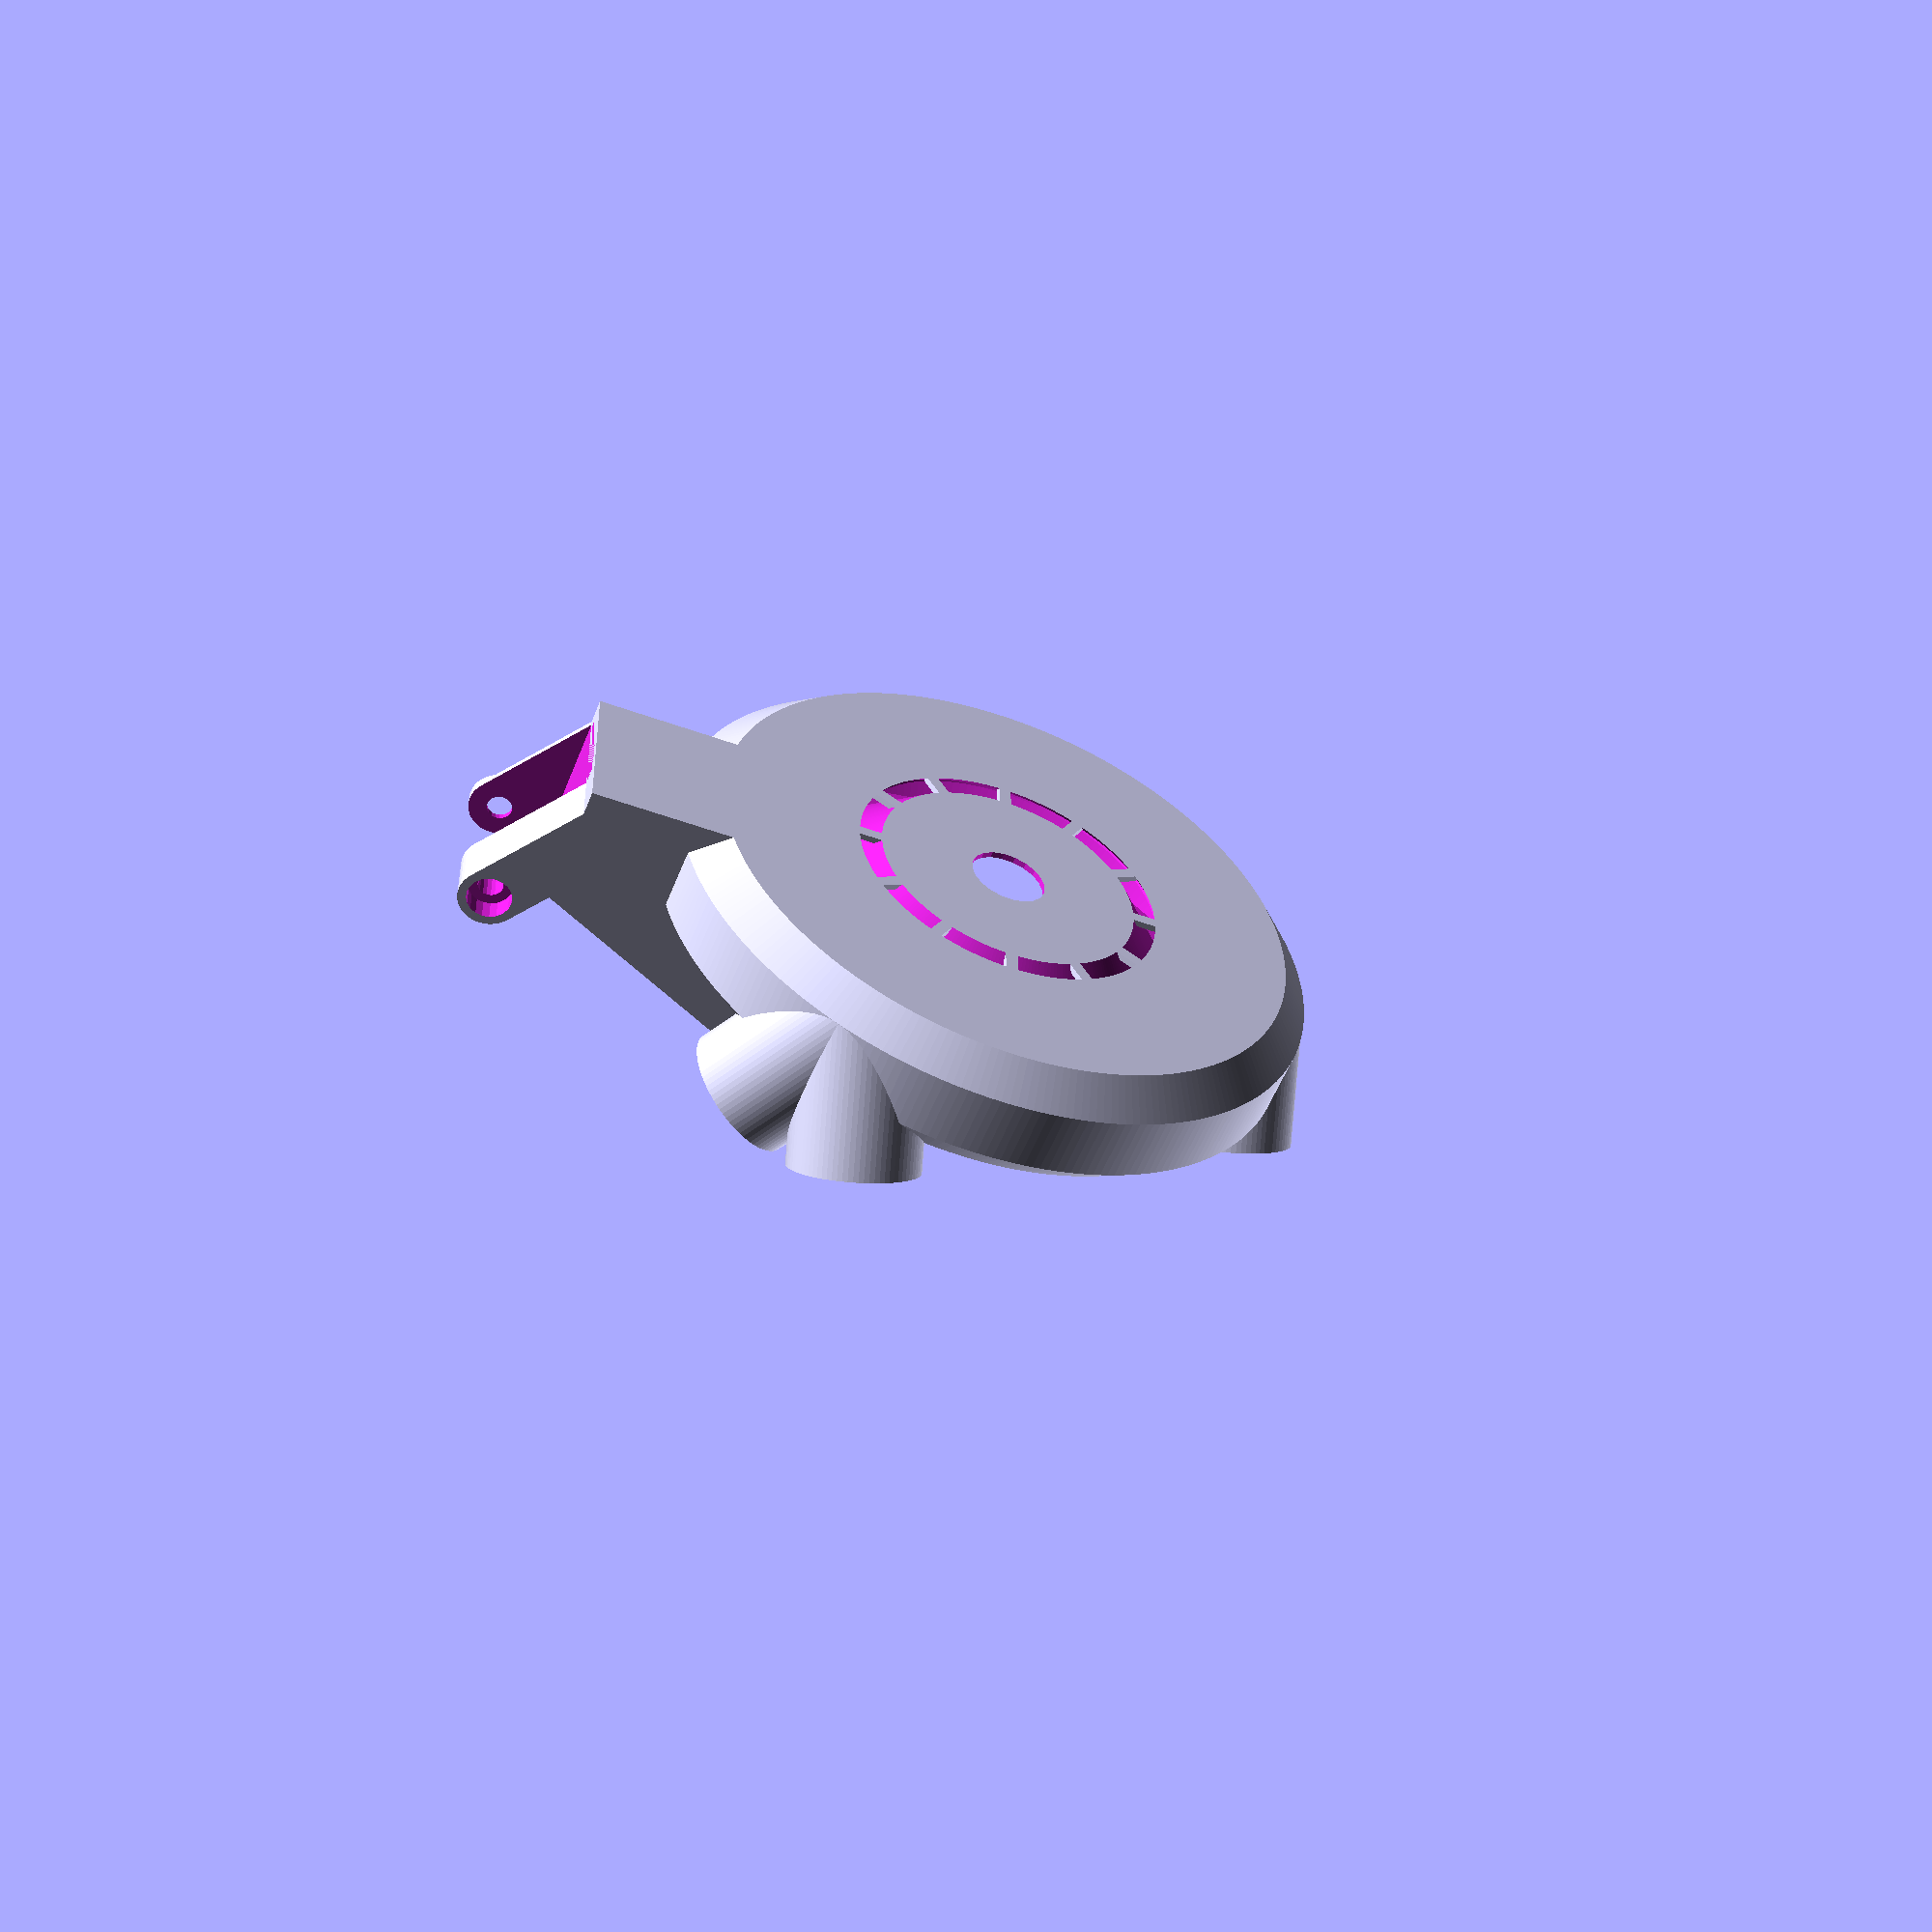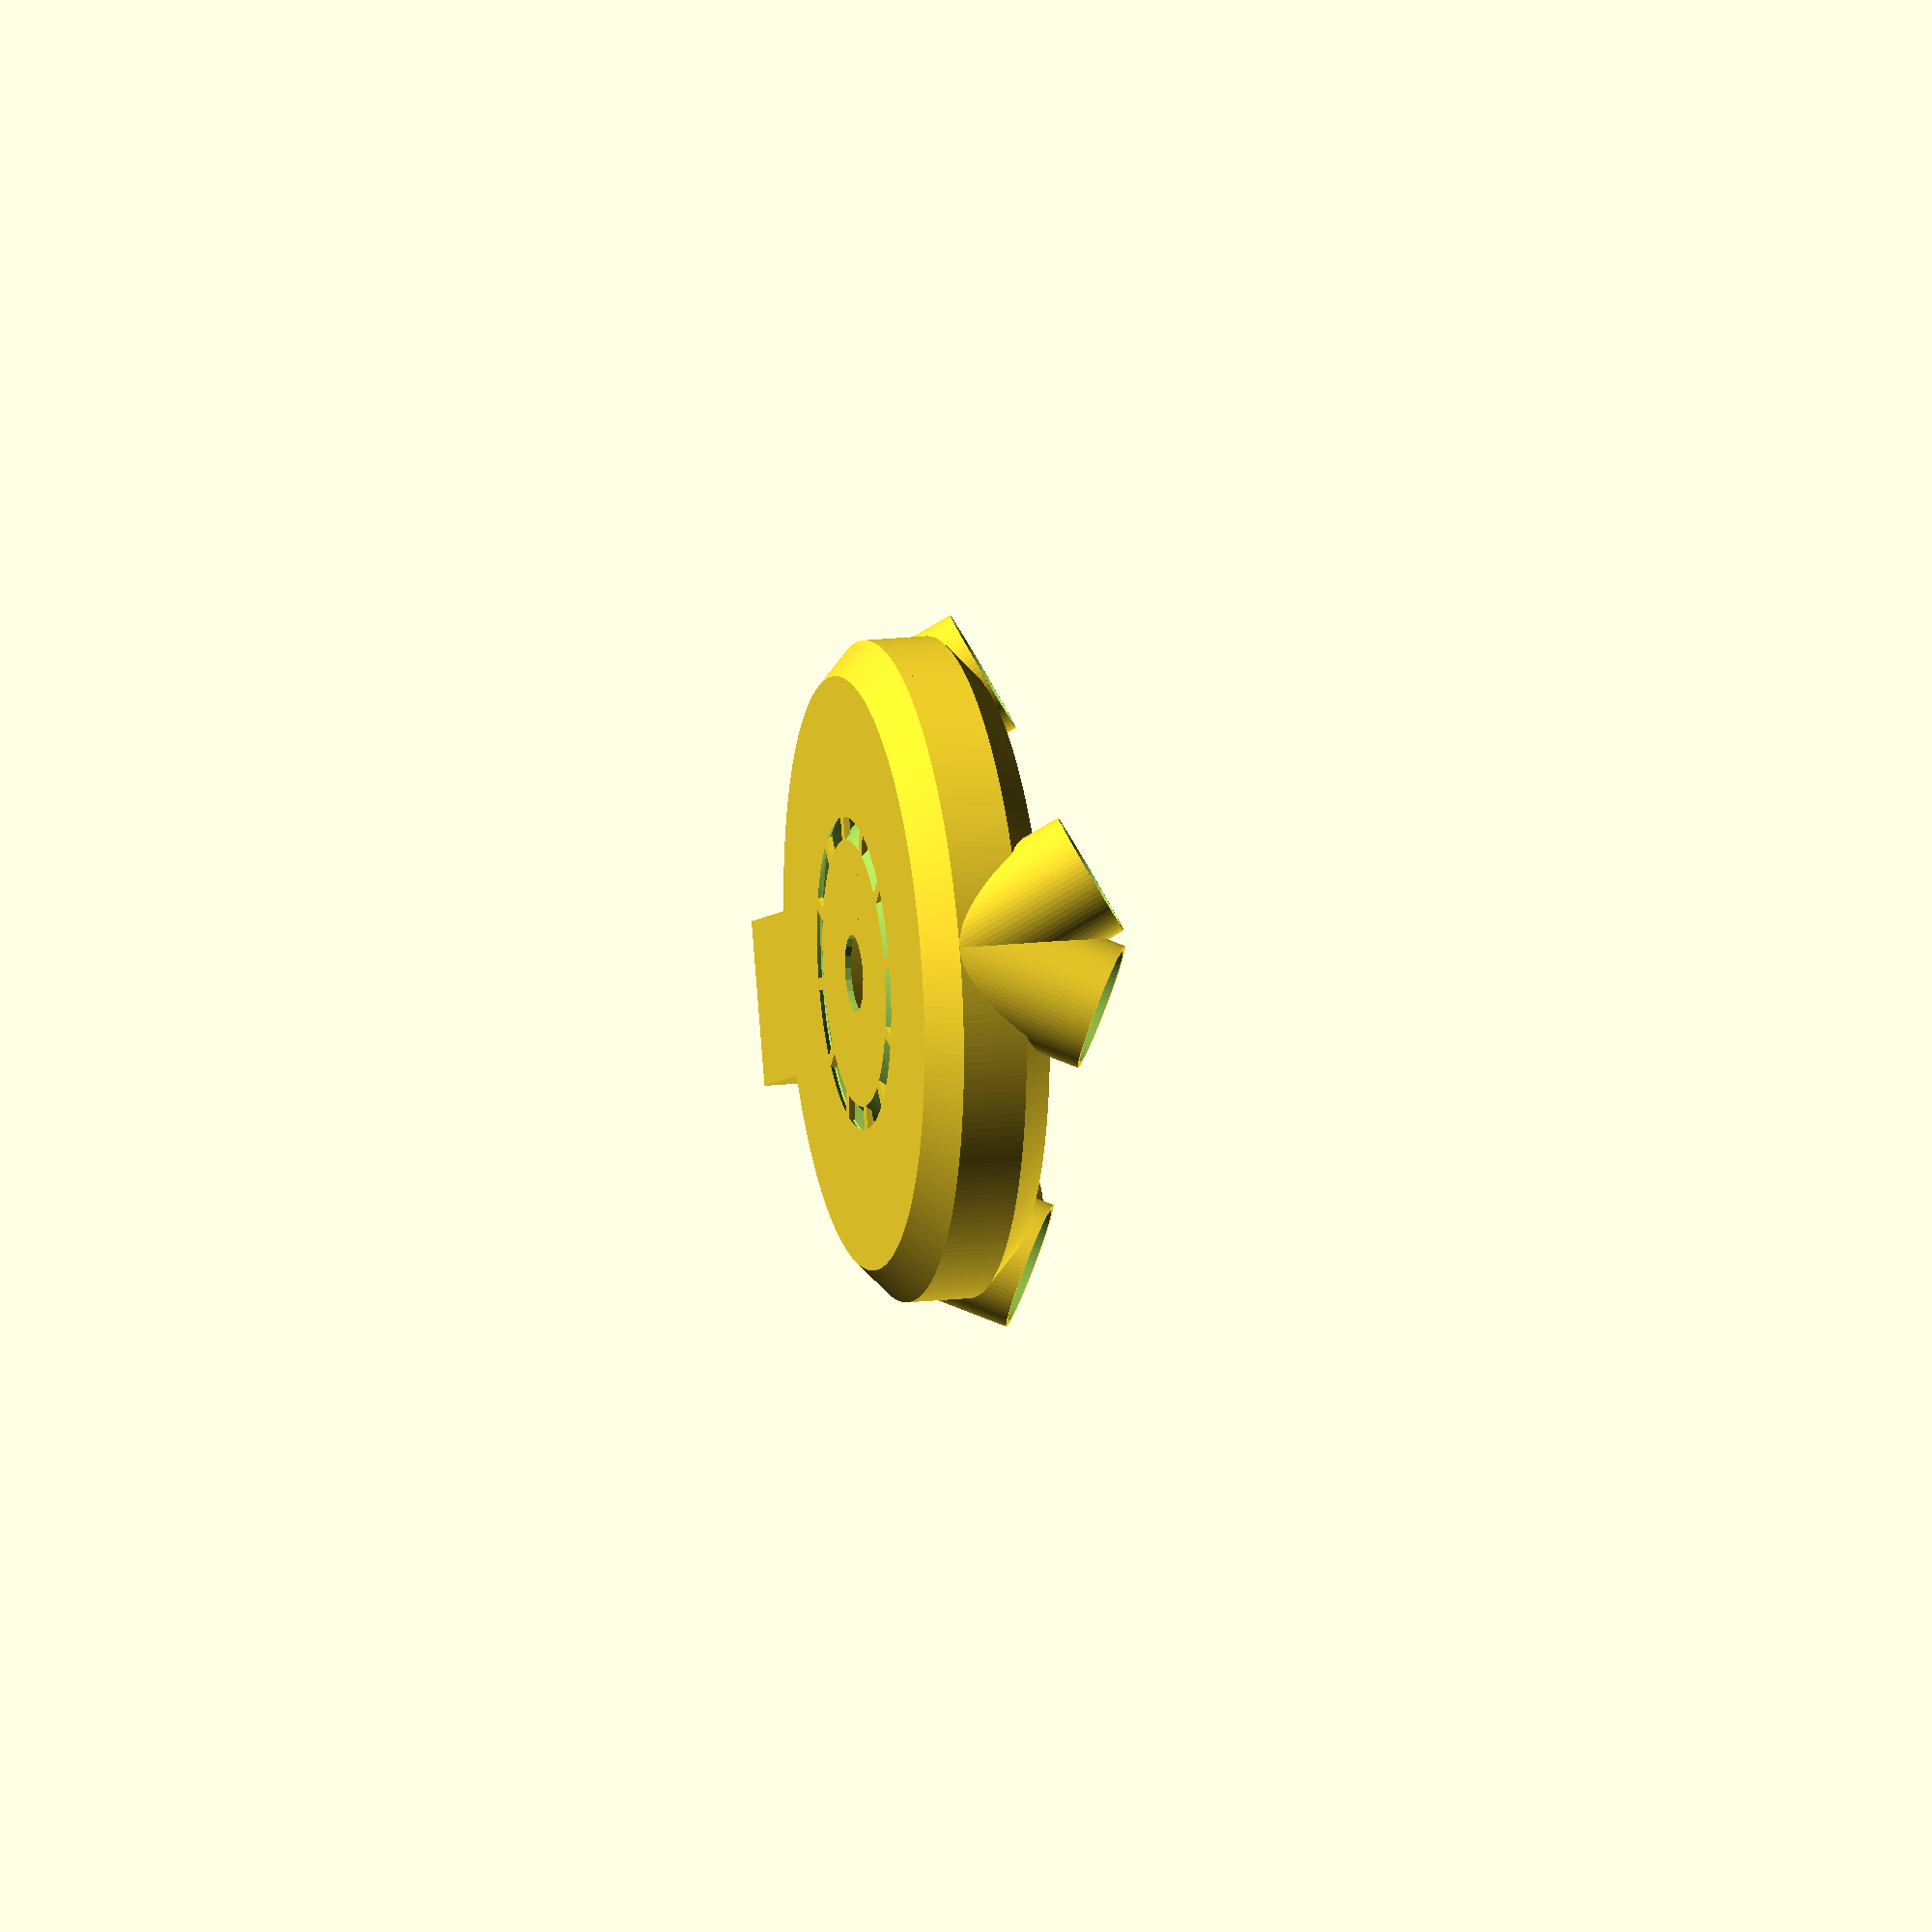
<openscad>
nozzle_width = 0.4;
wall_thickness = 2 * nozzle_width;

play             = 0.3;
d_magnet         = 15 + play; // outer diameter of magnet
r_magnet         = d_magnet / 2;
h_magnet         = 4; // height of magnet
distance_magnets = 60;
a_magnet_mount   = -30;

tube_od = 85.9;
tube_id = 33; //inner ring diameter adjust for clearance around the hotend
tube_dia = (tube_od - tube_id) / 3;
tube_resolution = 256;
tube_height = 14.7+2; //11.5+2;
tube_opening_width = 3;

layer_fan_offset = 24; // offset of layer fan from center
layer_fan_width = 19.5 + play;
layer_fan_depth = 30;

layer_fan_mount_hole_x = 37.8;
layer_fan_mount_hole_y = 2.7;
layer_fan_mount_width = 13.5;
layer_fan_mount_diameter = 8;

/*
    Calculation of magnet position
*/
// tilted circle projects an ellipse
a = r_magnet; // intersection point of ellipse with x-axis
b = cos(a_magnet_mount) * r_magnet; // intersect point of ellipse with y-axis

phi = atan(pow(b, 2) / pow(a, 2) * tan(-60));

// polar radius of tangent
r = (a * b) / sqrt(pow(a, 2) * pow(sin(phi), 2) + pow(b, 2) * pow(cos(phi), 2));

// coordinate of tangent, if tilt angle is 0
x0 = cos(-60) * r_magnet;
y0 = sin(-60) * r_magnet;

// intersect point with y-axis, if tilt angle is 0
n0 = y0 - tan(30) * x0;

// equation of straight line: y = tan(30) * x + n0;    

// use x-coordinate of tangent of ellipse for phi with
// equation, subtract y-coordinate of tangent and
// subtract the result from y0
yn = y0 - ((tan(30) * cos(phi) * r + n0) - (sin(phi) * r));

c = (tan(30) * (distance_magnets + r_magnet));

magnet_x = cos(30) * c - x0;
magnet_y = sin(30) * c - yn;

magnet_h = -sin(a_magnet_mount) * (r_magnet+1.5);
///////////////////////////////////////////////////////////////////////////////

module e3d_lite() {
    rotate([0, 0, 0])
    translate([0, 0, 14.7+2]) {
        translate([0, 0, 39])
            cylinder(d=16, h=3.7, $fn=20);
        
        translate([0, 0, 33])
            cylinder(d=12, h=6, $fn=20);
        
        translate([0, 0, 30])
            cylinder(d=16, h=3, $fn=20);
        
        translate([0, 0, 0])
            cylinder(d=6, h=30, $fn=20);
        
        for (i = [0 : 8]) {
            translate([0, 0, 3.5 * i])
                cylinder(d=22.3, h=1.5, $fn=20);
        }
        
        translate([0, 0, -3.2])
            cylinder(d=5.5, h=3.2, $fn=20);
        
        translate([-15.5, -8, -14.7])
            cube([20, 16, 11.5]);
        
        translate([0, 0, -20.2])
            cylinder(d1=1, d2=7, h=5.5, $fn=20);
    }
}

module fan(w, h, o=3) {
    p = w / 2 - o;

    translate([0, 0, h/2])
    difference() {
        cube([w, w, h], center=true);

        cylinder(d=w-2, h=h+1, center=true, $fn=80);
        
        for (x = [-p, p]) {
            for (y = [-p ,p]) {
                translate([x, y, 0])
                    cylinder(d=3.1, h=h+1, center=true, $fn=20);
            }
        }
    }
}

module magnet_holder_slice(outer_only=false, inner_only=false) {
    difference() {
        translate([0, 0, 15.1])
        difference() {
            for(a=[0, 120, 240]) {
                union() {
                    rotate([0, 0, a]){
                        for(i=[-1, 1]) {
                            translate([0, magnet_y, magnet_h])
                            rotate([a_magnet_mount, 0, 0])
                            translate([i*magnet_x, 0, -20])
                                cylinder(r=r_magnet+0.8, h=20+h_magnet, $fn=80);
                        }
                    }
                }
            }

            for(a=[0, 120, 240]) {
                union() {
                    rotate([0, 0, a]){
                        for(i=[-1, 1]) {
                            translate([0, magnet_y, magnet_h])
                            rotate([a_magnet_mount, 0, 0])
                            translate([i*magnet_x, 0, 0])
                                cylinder(d=d_magnet, h=h_magnet+0.1, $fn=80);
                        }
                    }
                }
            }
        }

        translate([0, 0, -20+tube_height/4])
            cylinder(r=2*c, h=20);
    }
}

module duct_outline(w, h) {
    polygon(points=[[w/3,0],
                    [w/2, h/4],
                    [w/2, h-h/4],
                    [w/3, h],
                    [-w/2+h, h],
                    [-w/2,0]],
            paths=[[0, 1, 2, 3, 4, 5]]);
    
}

module layer_fan_lower_mount() {
    t = wall_thickness;
    r = layer_fan_mount_diameter / 2;
    a = layer_fan_mount_hole_x - layer_fan_depth - t;
    b = layer_fan_mount_hole_y;
    c = sqrt(pow(a, 2) + pow(b, 2));
    l = sqrt(pow(c , 2) - pow(r, 2));
    m = atan(b / a) + asin(r / c);
    
    difference() {
        union() {
            rotate([0, -m, 0])
            translate([-0.5*l, 0, -r])
                cube([3*l, layer_fan_width+2*t, 2*r], center=true);
            
            translate([a, (layer_fan_width+2*t)/2+t, b])
            rotate([90, 0, 0])
                cylinder(r=r, h=layer_fan_width+2*t+t, $fn=40);
        }
        
        // screw hole
        translate([a, (layer_fan_width+2*t+0.1)/2+t, b])
        rotate([90, 0, 0])
            cylinder(d=3.3, h=layer_fan_width+2*t+t+0.1, $fn=20);

        // screw head
        translate([a, -(layer_fan_width+2*t)/2+3, b])
        rotate([90, 0, 0])
            cylinder(d=5.8, h=3.1, $fn=20);
        
        // nut trap
        translate([a, (layer_fan_width+2*t)/2+2.4, b])
        rotate([90, 30, 0])
            cylinder(d=5.8/sin(60), h=2.4, $fn=6);
        
        // cutout for fan mount
        translate([(a+r+0.1)/2, (layer_fan_width-layer_fan_mount_width)/2, 0])
            cube([a+r+0.1, layer_fan_mount_width, tube_height+15], center=true);
    }
}

module outer_tube() {
    t = wall_thickness;
    w = tube_od/2 - tube_id/2;
    h = tube_height;
    
    difference() {
        union() {
            magnet_holder_slice();
            
            rotate_extrude($fn=tube_resolution) {
                translate([tube_id/2+w/2,0,0])
                    duct_outline(w, h);
            }

            // radial fan mount
            rotate([0, 0, 330]) {
                translate([layer_fan_offset, -(layer_fan_width+2*t)/2, 0])
                    cube([t+layer_fan_depth+t, layer_fan_width+2*t, h+15]);

                translate([layer_fan_offset+t+layer_fan_depth+t, 0, h])
                    layer_fan_lower_mount();
            }
            
            cylinder(d=tube_id+2, h=t, $fn=tube_resolution);
        }
        translate([0, 0, -0.05])
            cylinder(d=10, h=t+0.1, $fn=20);
    }
}

module inner_tube() {
    t = wall_thickness;
    w = tube_od/2 - tube_id/2 - t - 2*t;
    h = tube_height - 2 * t;
    
    translate([0, 0, t])
    rotate_extrude($fn=tube_resolution) {
        translate([tube_id/2+w/2+2*t, 0, 0])
            duct_outline(w, h);
    }

    difference() {
        translate([0, 0, -tube_opening_width/2])
        rotate_extrude($fn=tube_resolution)
        translate([tube_id/2+t+tube_opening_width/2, 0, 0])
        rotate([0, 0, 45])
            square([tube_opening_width, sin(45)*tube_opening_width]);
    
        for(a=[0:12])
            rotate([0, 0, a*360/12])
            translate([-wall_thickness, 0, -0.1])
                cube([2*wall_thickness, tube_od, tube_opening_width*2]);
    }

    // radial fan mount
    rotate([0, 0, 330]) {
        translate([layer_fan_offset+2*t, -(layer_fan_width-2*t)/2, t])
            cube([layer_fan_depth-2*t, layer_fan_width-2*t, tube_height+15]);

        translate([layer_fan_offset+t, -(layer_fan_width)/2, tube_height])
            cube([layer_fan_depth, layer_fan_width, 15+0.1]);

        translate([layer_fan_offset-0.05, -1, tube_height+5.3])
            cube([t+0.1, 2, 7.5]);

        translate([layer_fan_offset+layer_fan_depth+2*t, 0, tube_height])
        rotate([0, atan(15/(layer_fan_depth+2*t)), 0])
        translate([-2*layer_fan_depth, -(layer_fan_width+2*t+1)/2, 0])
            cube([2*layer_fan_depth, layer_fan_width+2*t+1, 15]);
    }
}


difference() {
    outer_tube();
    inner_tube();
}

*rotate([0, 0, -120])
    #e3d_lite();

*rotate([0, 0, 120])
translate([0, 15, tube_height+15])
translate([0, 10, 0])
rotate([90, 0, 0])
    fan(30, 10);

</openscad>
<views>
elev=235.2 azim=151.0 roll=21.4 proj=p view=wireframe
elev=164.3 azim=169.3 roll=283.7 proj=o view=wireframe
</views>
